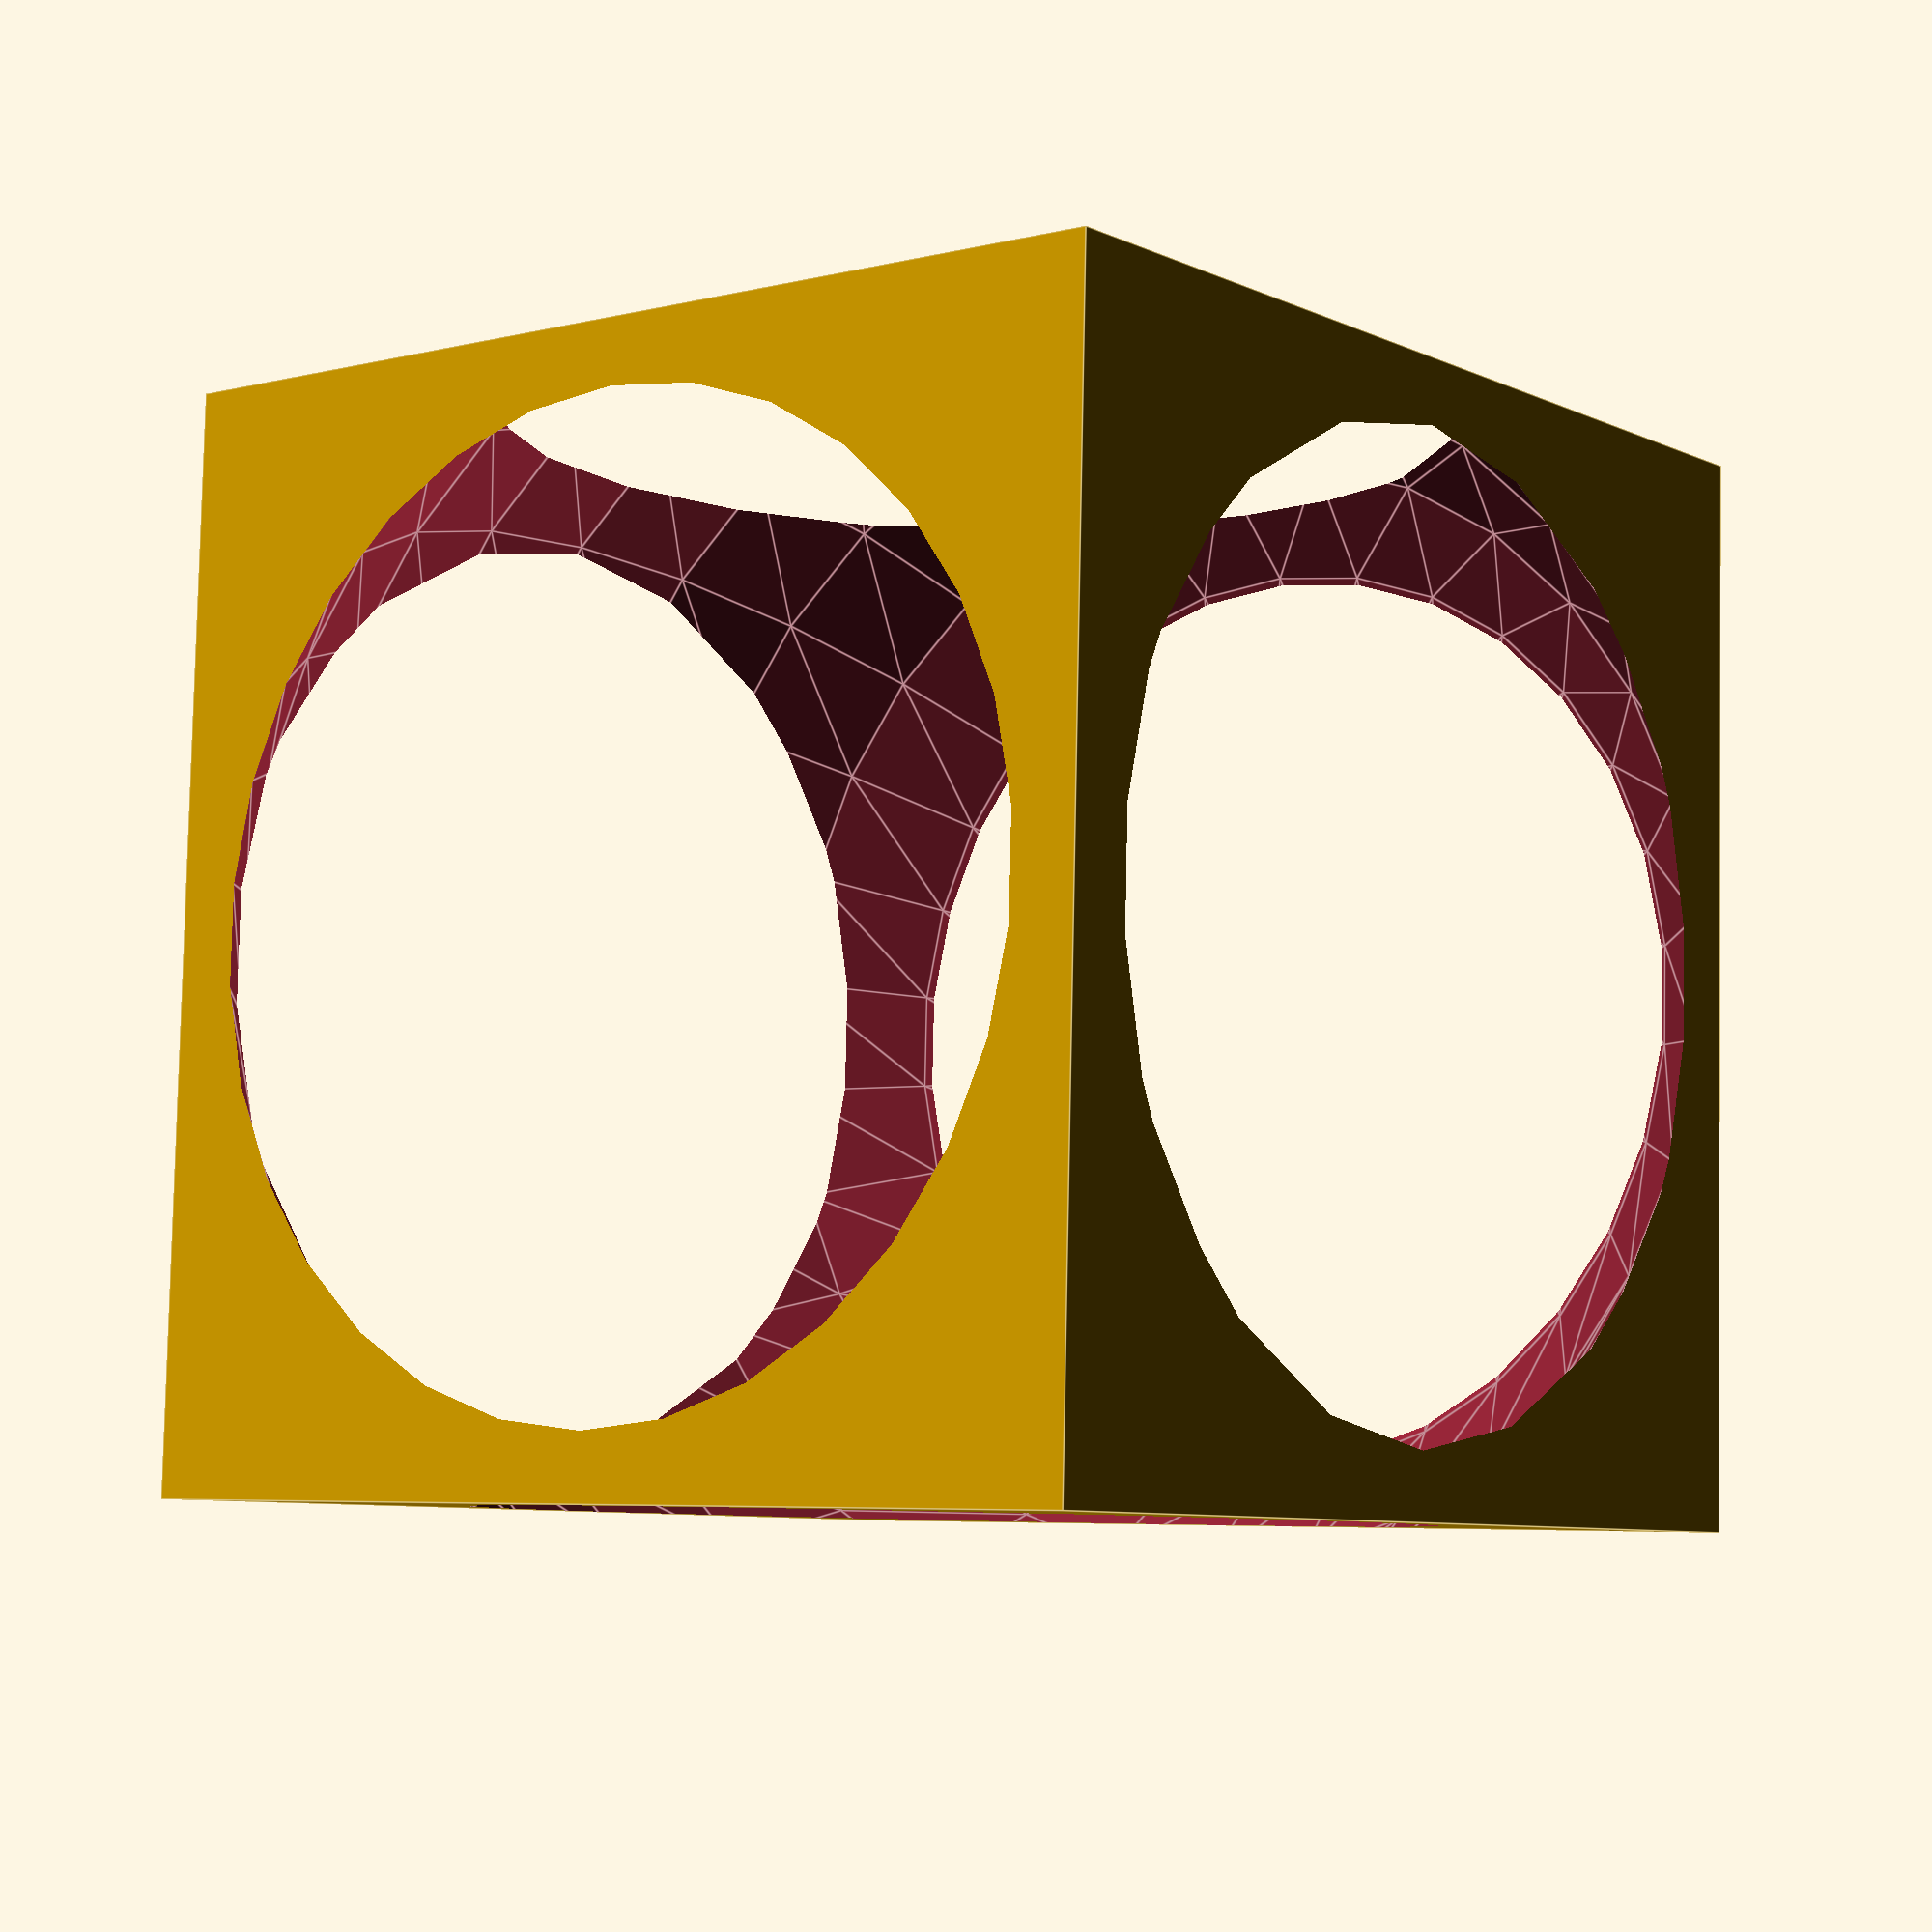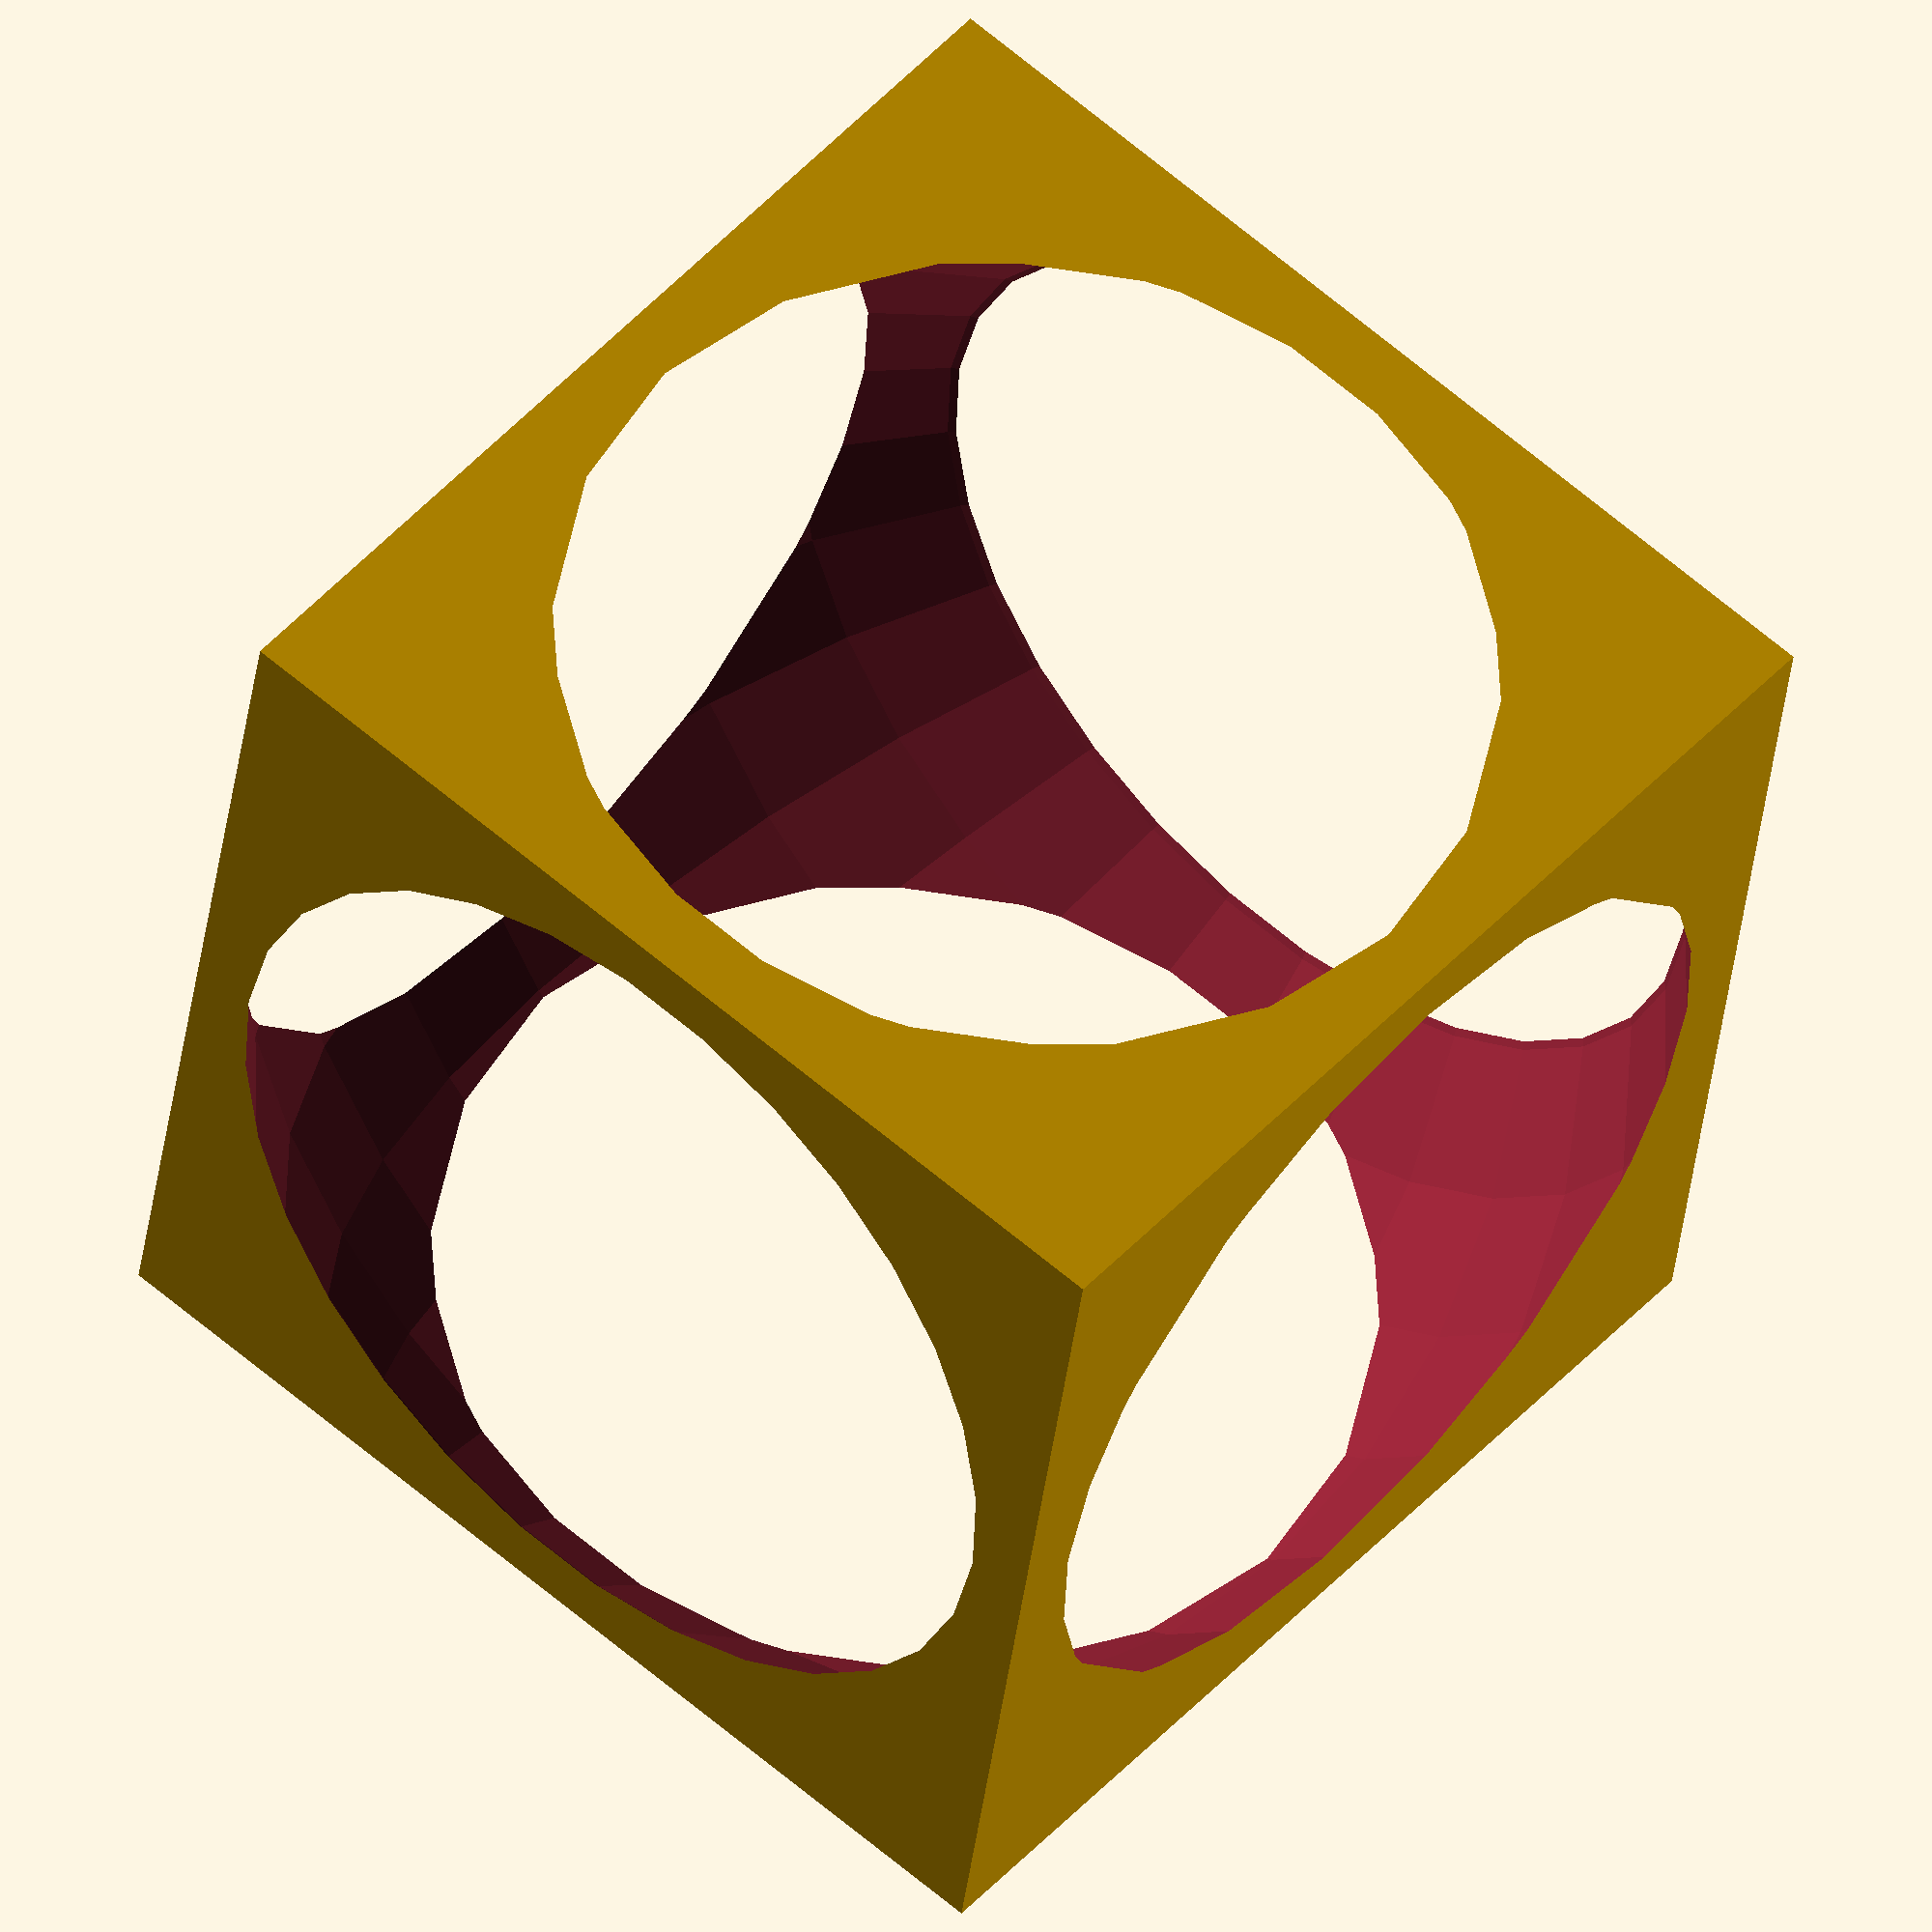
<openscad>

module example004()
{
	difference() {
		cube(30, center = true);
		sphere(20);
	}
}

example004();


</openscad>
<views>
elev=7.9 azim=271.5 roll=38.2 proj=p view=edges
elev=310.5 azim=8.4 roll=40.5 proj=o view=wireframe
</views>
